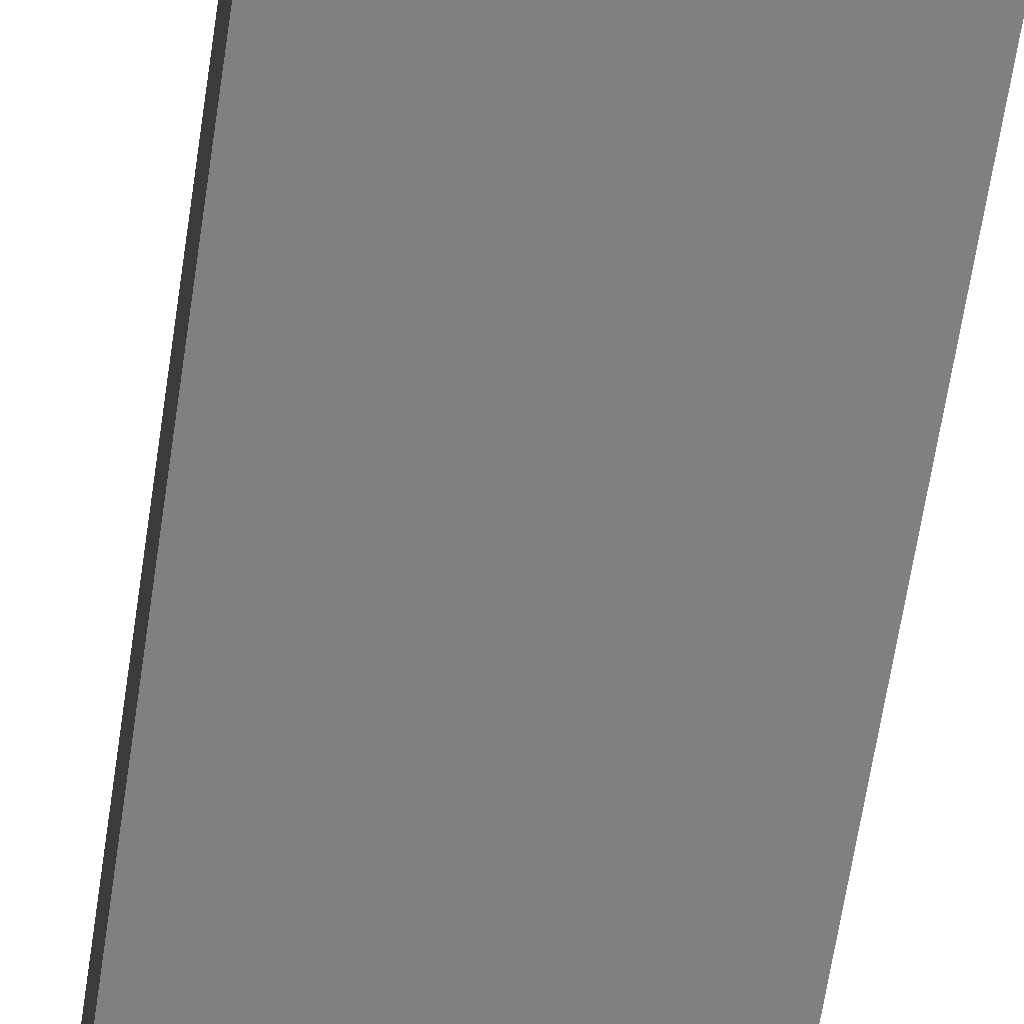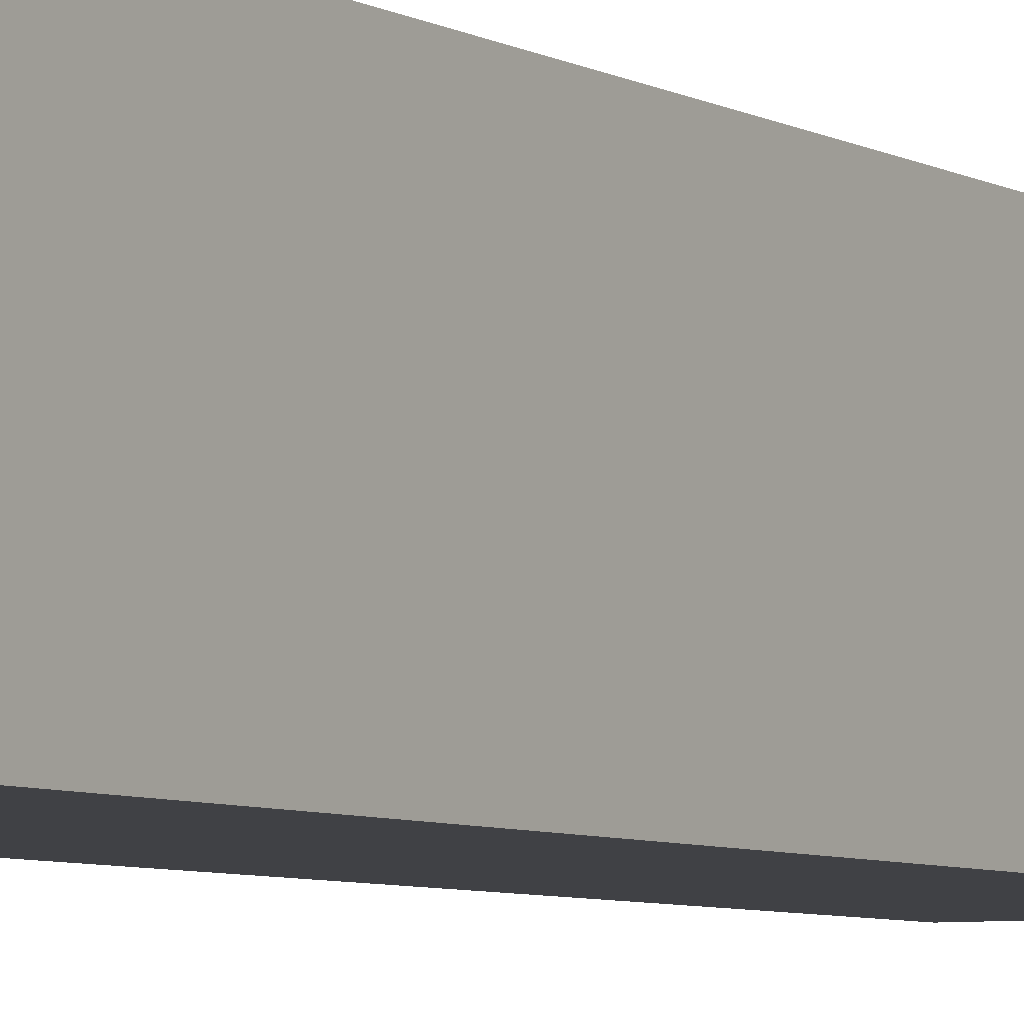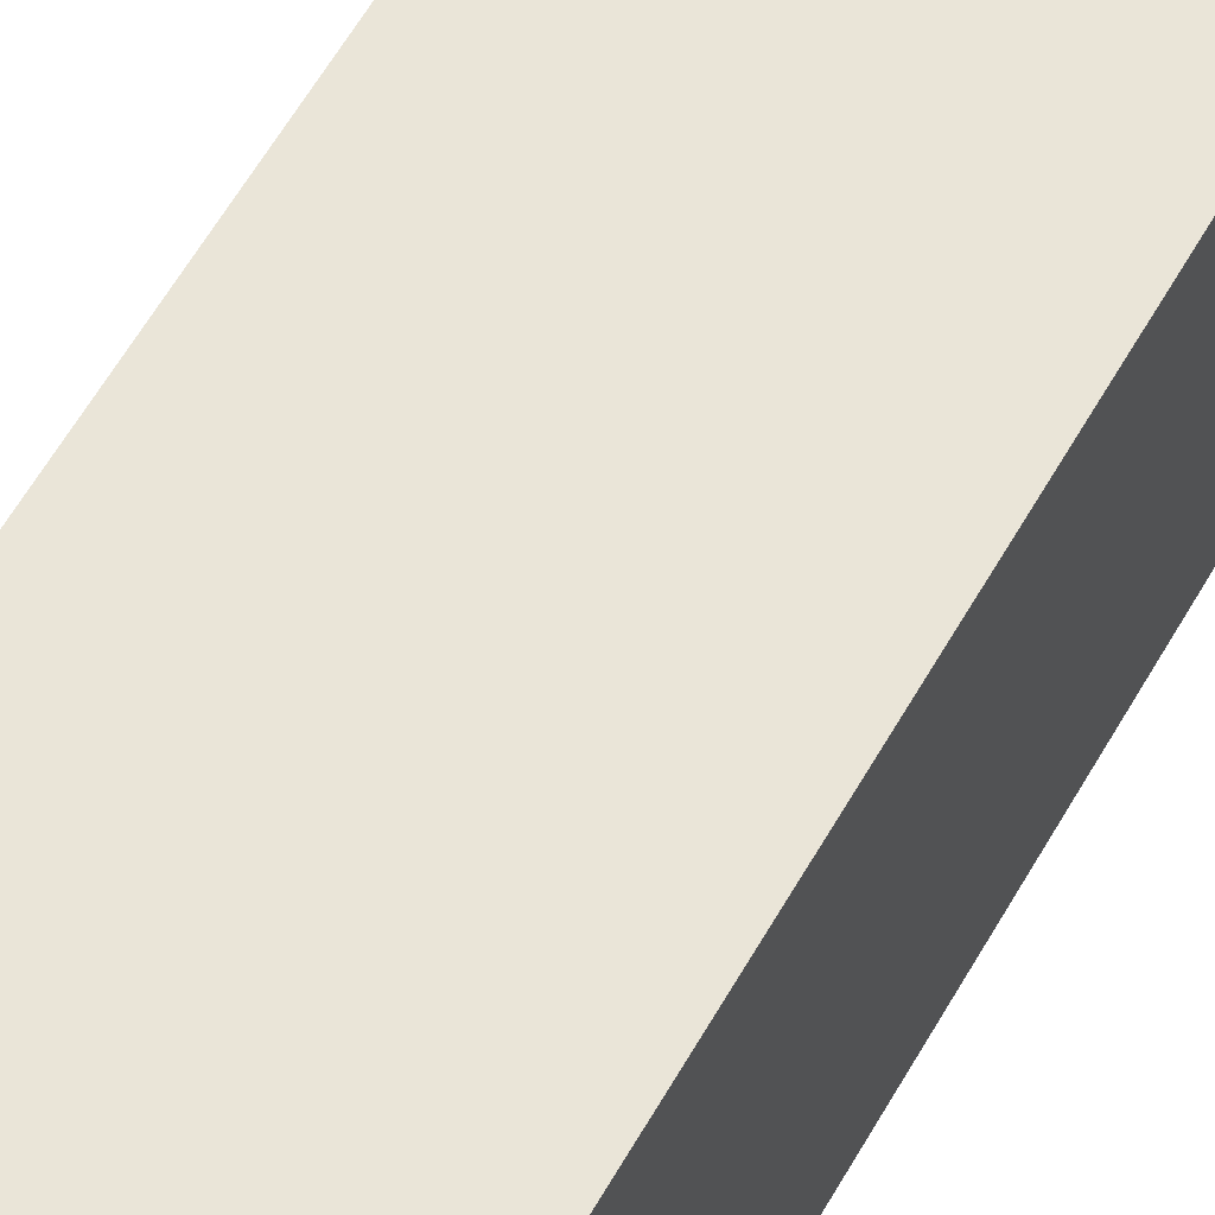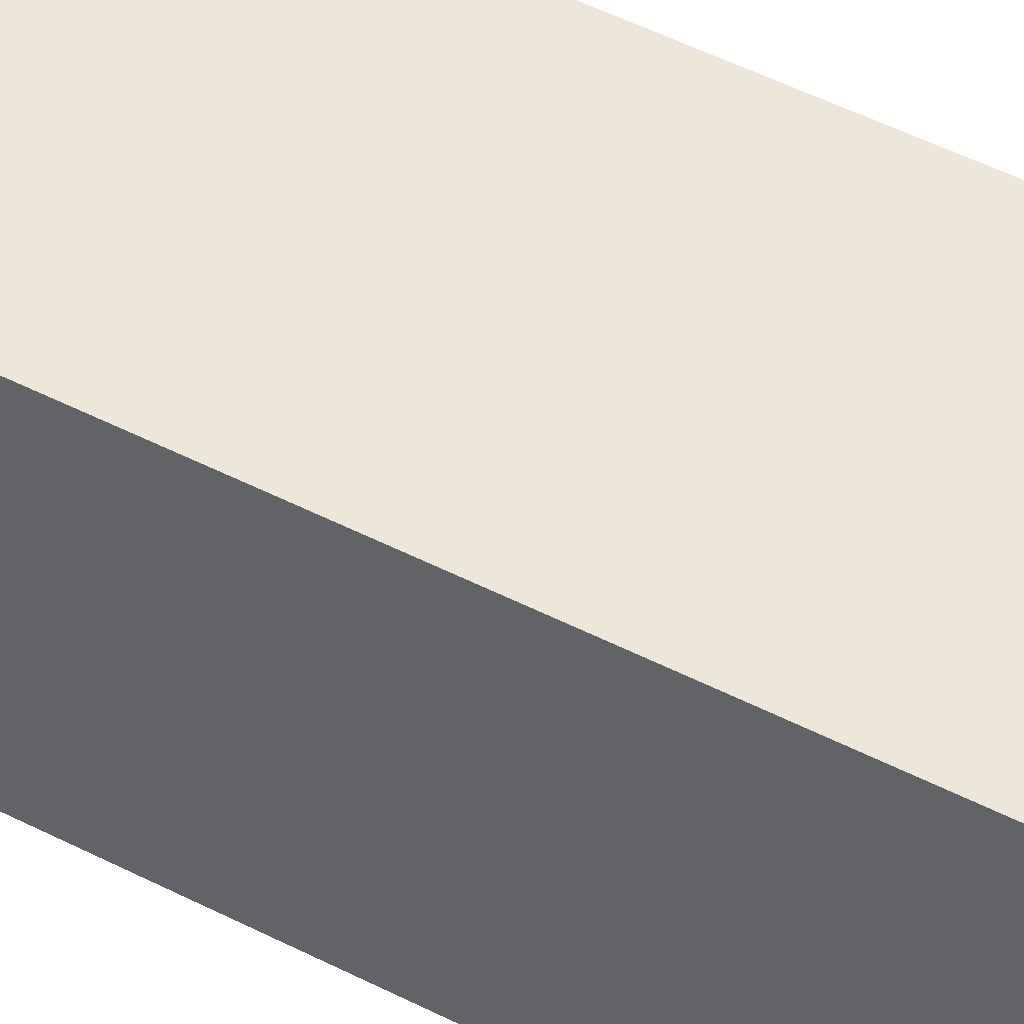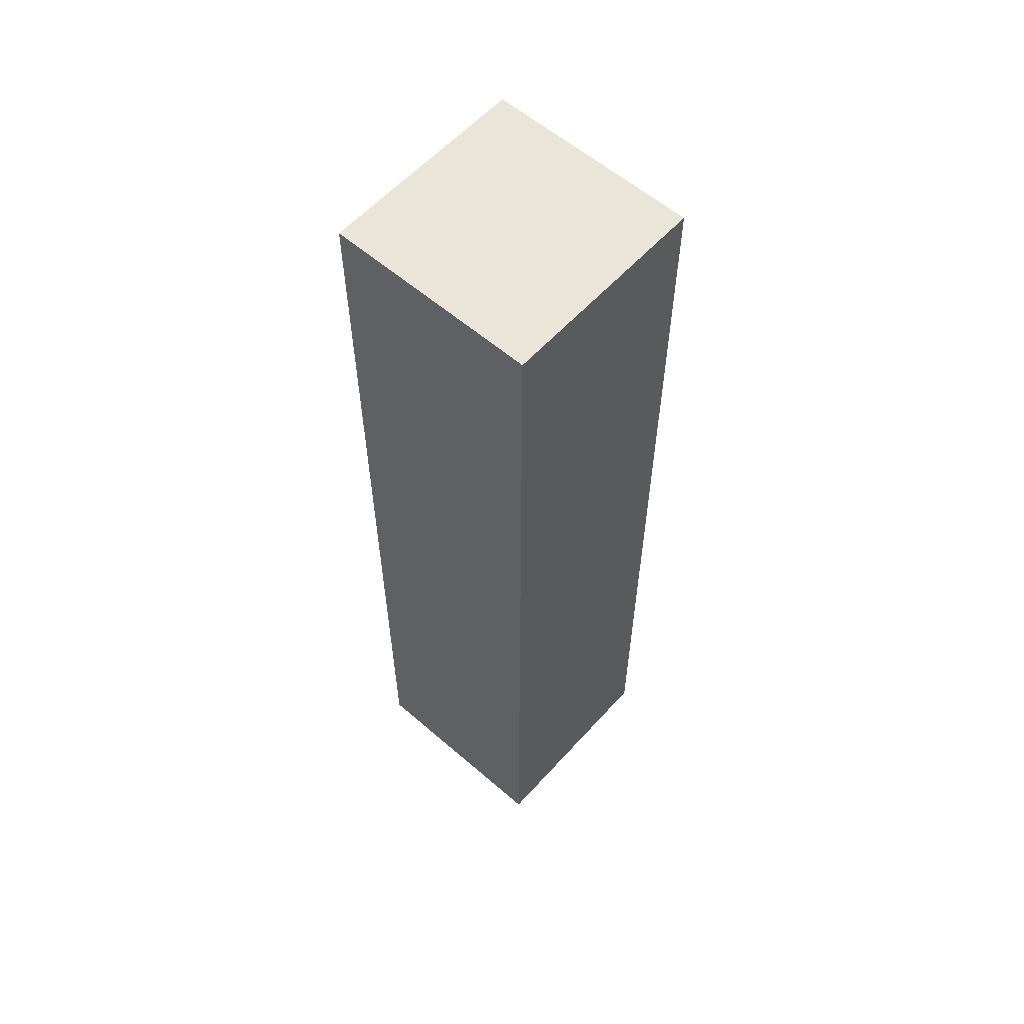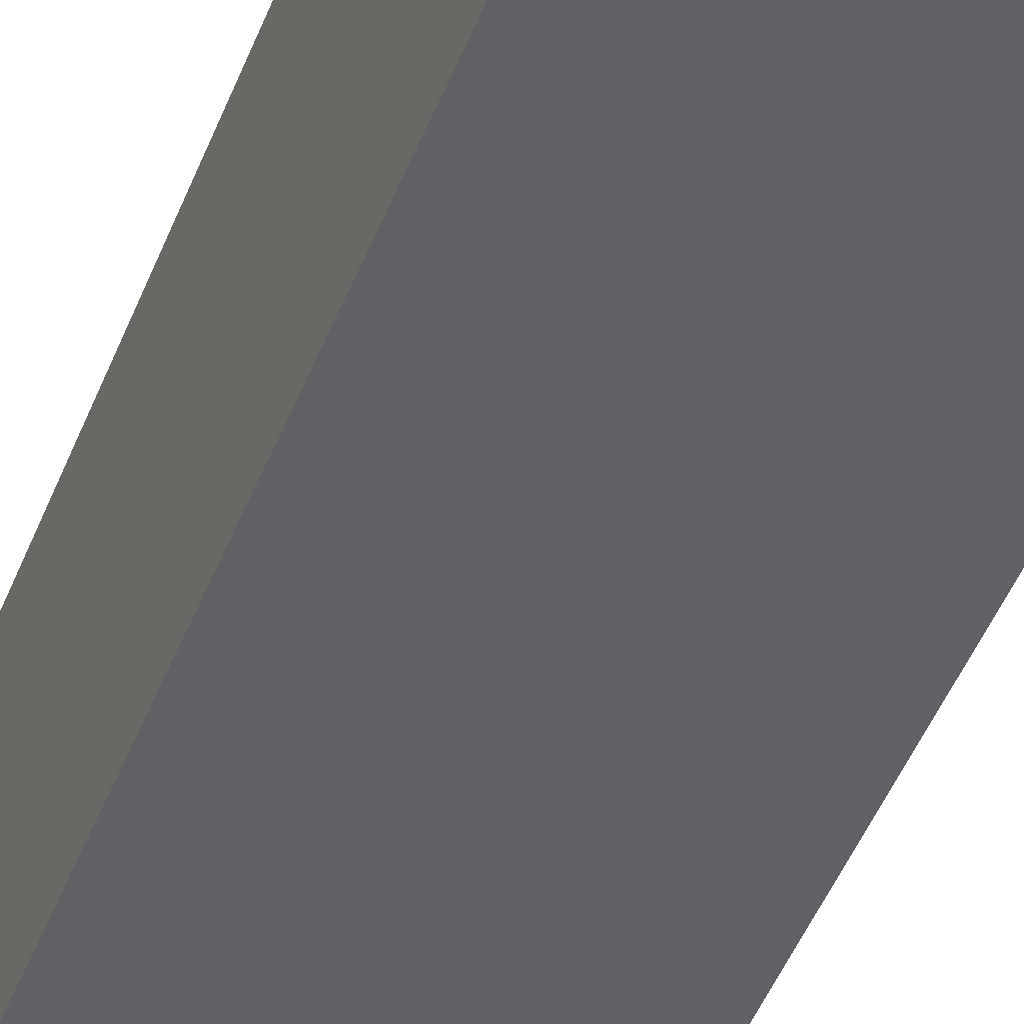
<metadata>
{"format":"obj","ext":"obj","renderer":"f3d","projection":"perspective","resolution":1024,"background":"white","views":[{"elev":-60.1,"azim":-8.2,"up":"+Z"},{"elev":-5.8,"azim":-148.8,"up":"+Z"},{"elev":59.1,"azim":29.3,"up":"+Z"},{"elev":49.6,"azim":119.6,"up":"+Z"},{"elev":58.6,"azim":-48.3,"up":"+Y"},{"elev":-45.6,"azim":159.7,"up":"+Z"}]}
</metadata>
<code>
o thighL.001
v 0.3 1.1 0.1
v 0.1 1.1 0.1
v 0.2 1.4 0.1
v 0.3 1.5 0.1
v 0.2 1.5 0.1
v 0.1 1.5 0.1
v 0.2 1.6 0.1
v 0.1 2 0.1
v 0.1 1.1 -0.1
v 0.2 1.3 -0.1
v 0.2 1.4 -0.1
v 0.2 1.7 -0.1
v 0.2 1.8 -0.1
v 0.3 1.4 0.1
v 0.3 1.4 -0
v 0.3 1.5 -0
v 0.3 1.7 -0
v 0.3 1.8 -0
v 0.3 1.1 -0.1
v 0.3 1.7 -0.1
v 0.3 1.8 -0.1
v 0.3 2 -0.1
v 0.1 1.6 0.1
v 0.1 1.3 -0
v 0.1 1.4 -0
v 0.1 1.5 -0
v 0.1 1.6 -0
v 0.1 1.3 -0.1
v 0.1 1.4 -0.1
v 0.3 2 0.1
v 0.1 2 -0.1
f 14 2 1
f 3 2 14
f 4 3 14
f 5 2 3
f 5 3 4
f 6 2 5
f 7 5 4
f 7 6 5
f 23 6 7
f 30 7 4
f 30 23 7
f 8 23 30
f 19 9 10
f 10 9 28
f 19 10 11
f 10 28 11
f 11 28 29
f 19 11 20
f 11 29 20
f 20 29 12
f 20 12 21
f 12 29 13
f 21 12 13
f 21 13 22
f 13 29 31
f 22 13 31
f 15 14 1
f 15 4 14
f 16 30 4
f 16 4 15
f 17 30 16
f 18 30 17
f 19 15 1
f 19 16 15
f 19 17 16
f 20 18 17
f 20 17 19
f 21 30 18
f 21 18 20
f 22 30 21
f 2 6 24
f 24 6 25
f 6 23 26
f 25 6 26
f 23 8 27
f 26 23 27
f 2 24 9
f 24 25 28
f 9 24 28
f 25 26 29
f 28 25 29
f 26 27 29
f 27 8 31
f 29 27 31
f 2 19 1
f 9 19 2
f 30 22 8
f 8 22 31

</code>
